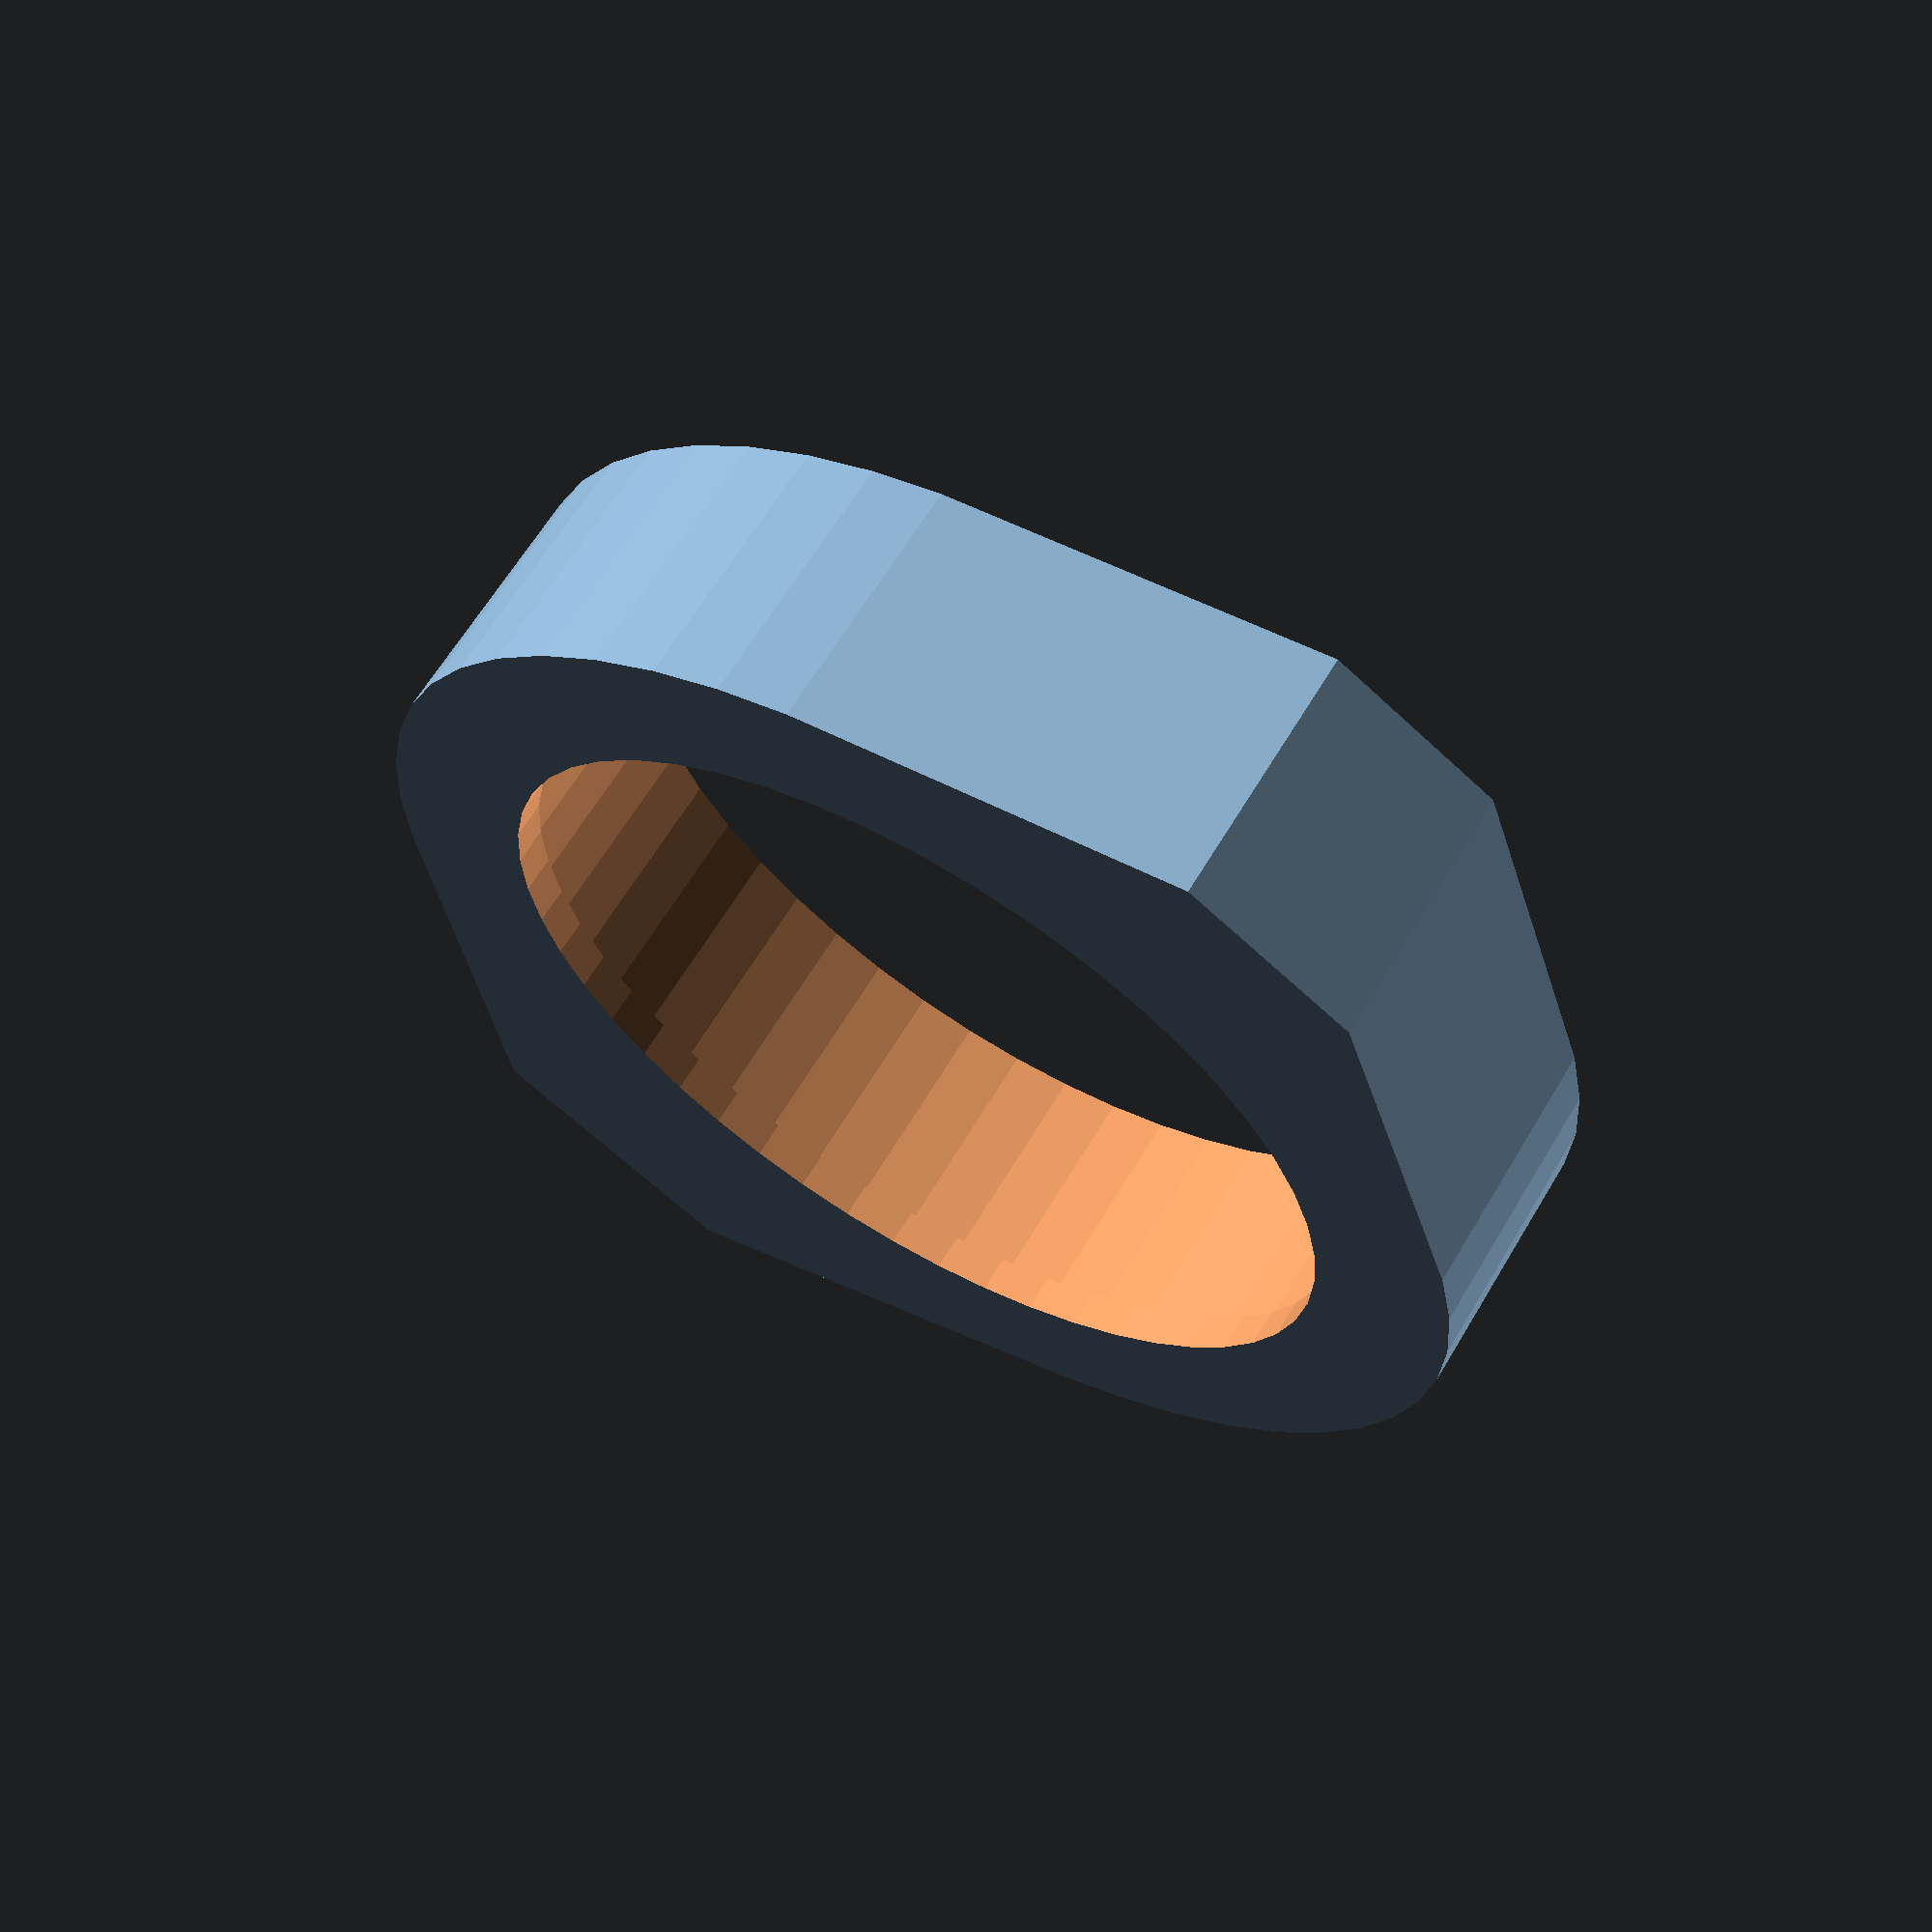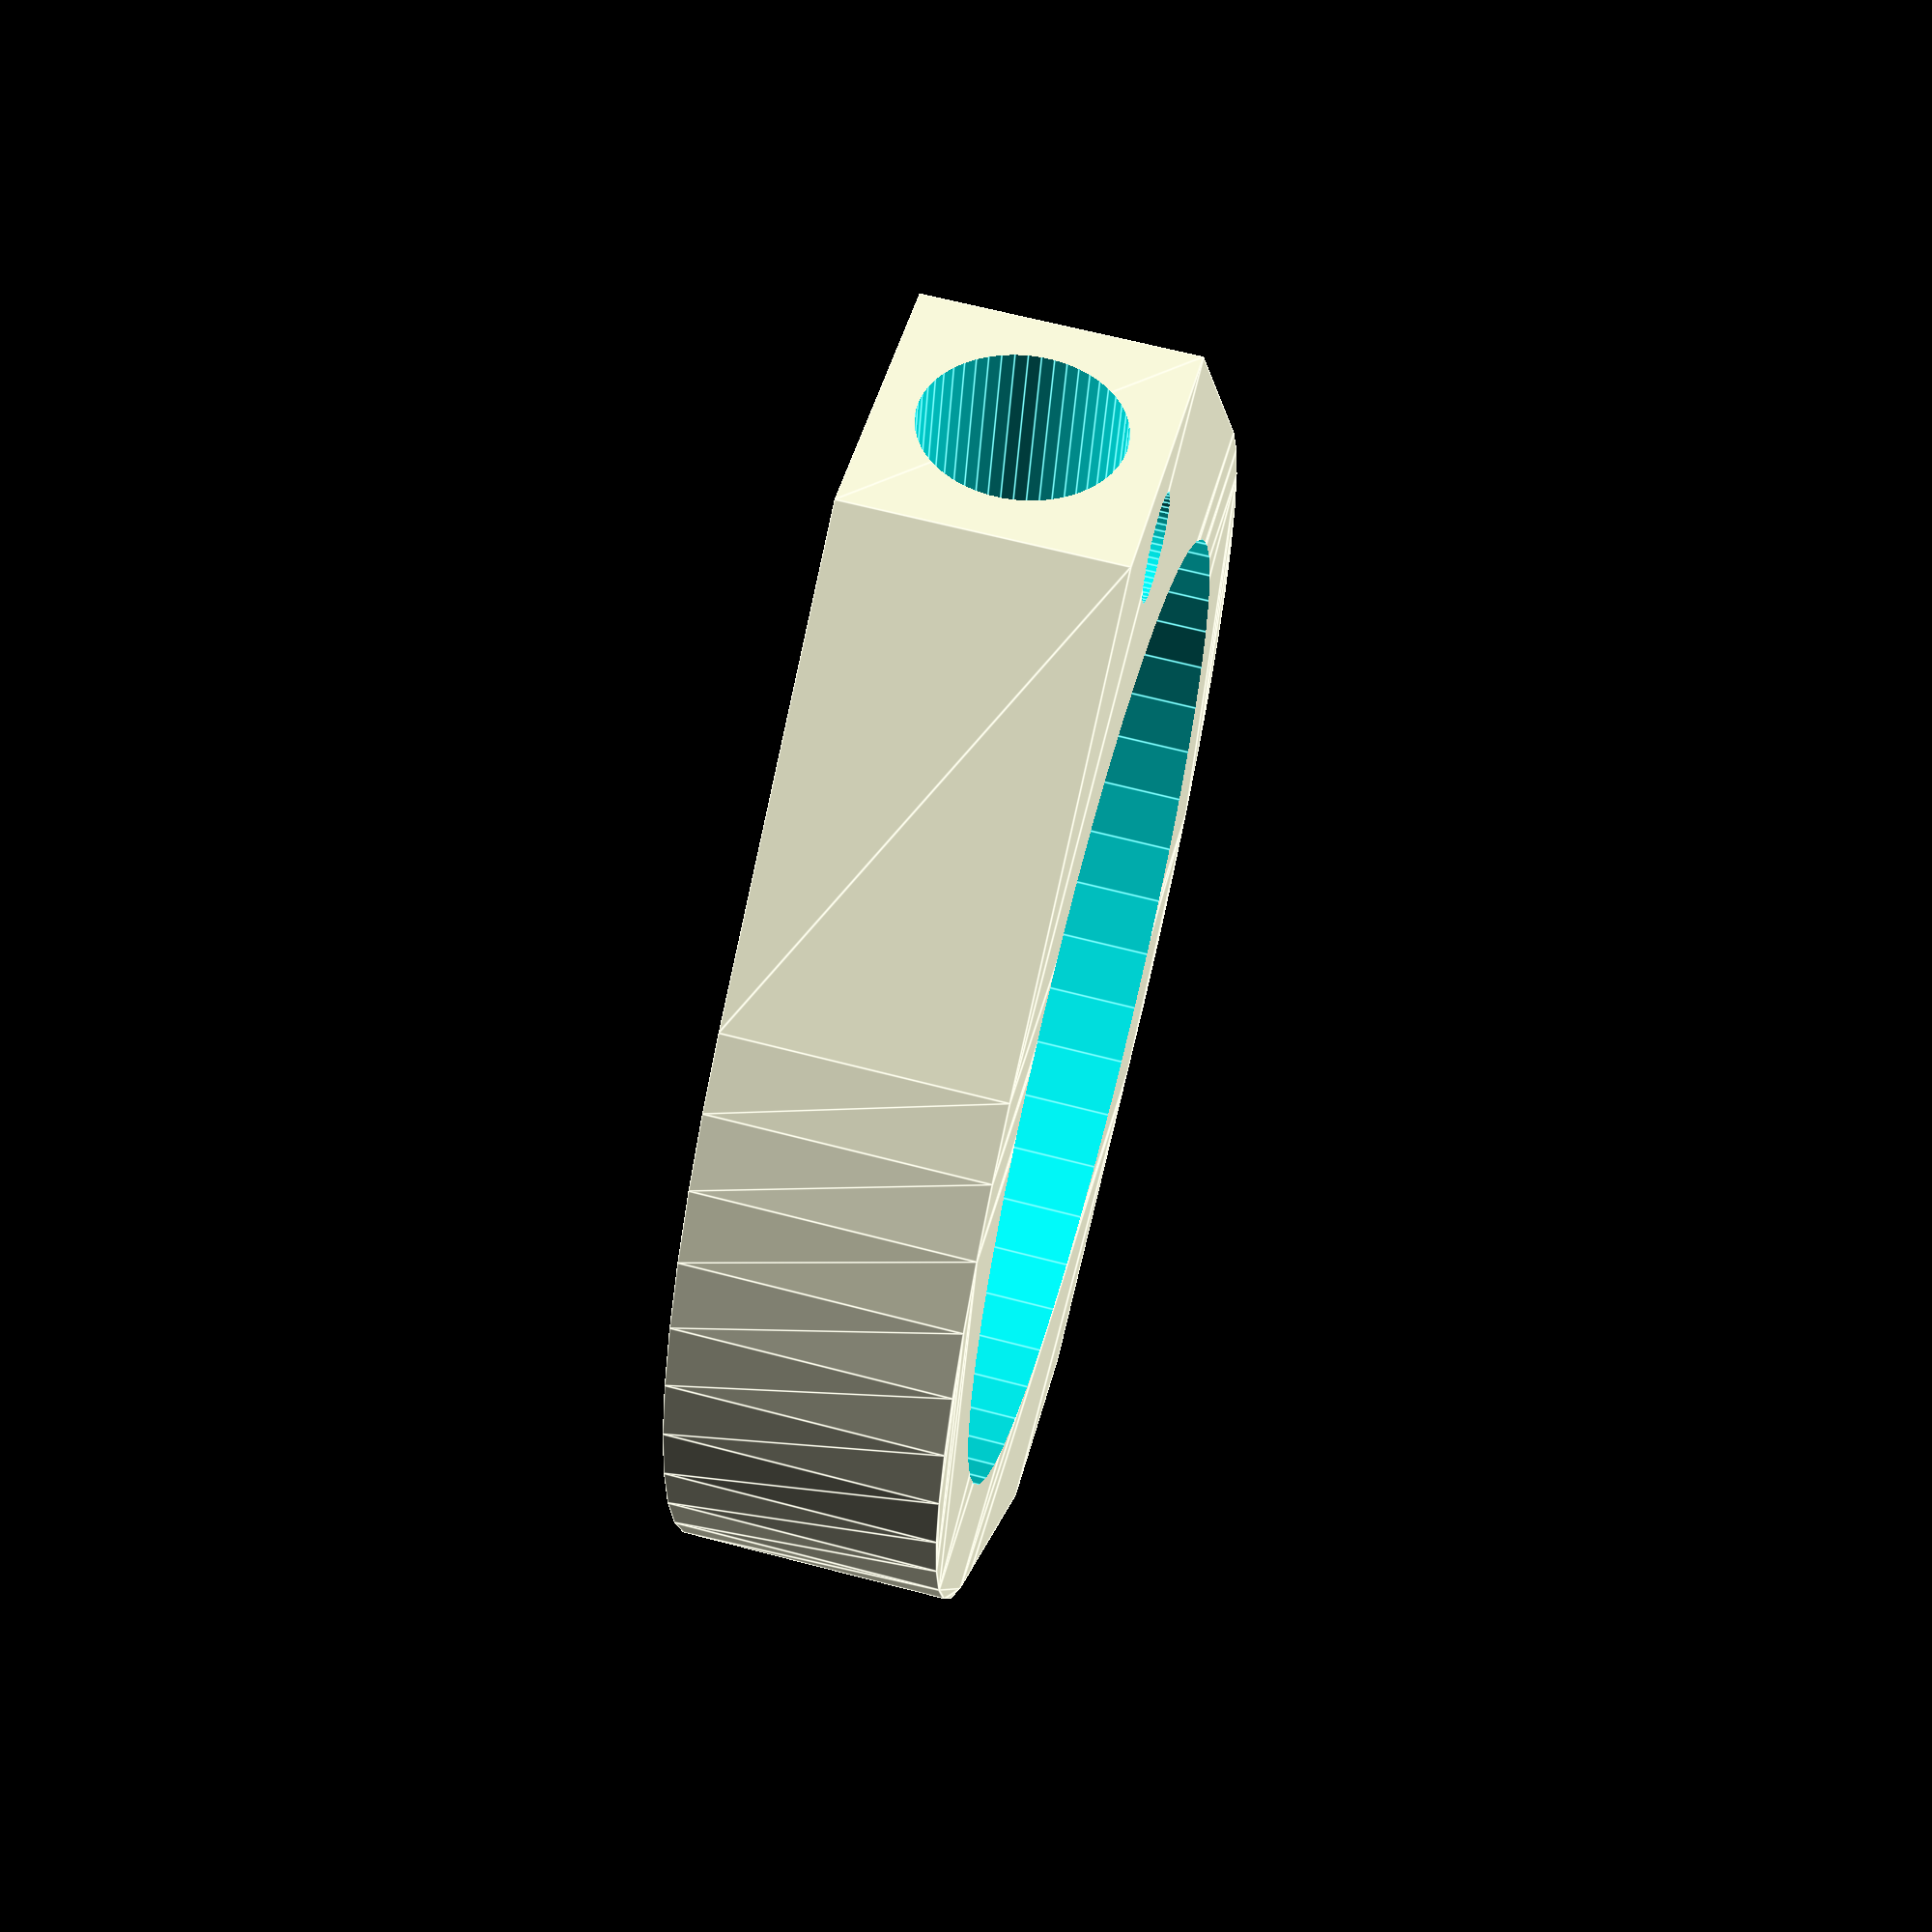
<openscad>

$fn=50;
inch = 25.4;

mt = 7;
d_s6 = .1065*inch;  // size 6 screw hole (before threading)

module circular_mirror() {
    linear_extrude(mt,center=true)
    hull(){
        circle(d=1.24*inch);
        translate([0.62*inch, 0,0])
        square([0.2*inch, 0.2*inch], center=true);        
        translate([-0.62*inch, 0,0])
        square([0.3*inch, 0.3*inch], center=true);        
    }
}

translate([(0.3 + 1.24)/2 * inch, 0])
difference(){
    circular_mirror();
    union(){
        // window lip
        cylinder(h=10, d=1*inch-1.5, center=true);
        // window clearance
        translate([0,0,-mt/2+1])
        cylinder(h=10, d=1*inch, center=false);
        // stepper shaft
        translate([-0.62*inch-1 - 0.15*inch,0,0])
        rotate([0,90,0])
        cylinder(h=0.25*inch, d=5.05);
        // shaft fastener hole (to be threaded)
        translate([-0.62*inch-1,0,0])
        cylinder(h=4.1, d=d_s6);
        //window fastener screw
        translate([12,0,0])
        rotate([0,90,0])
        cylinder(h=10, d=d_s6, center=true);
    }
}


</openscad>
<views>
elev=117.0 azim=58.1 roll=329.4 proj=p view=wireframe
elev=296.7 azim=105.6 roll=285.0 proj=p view=edges
</views>
